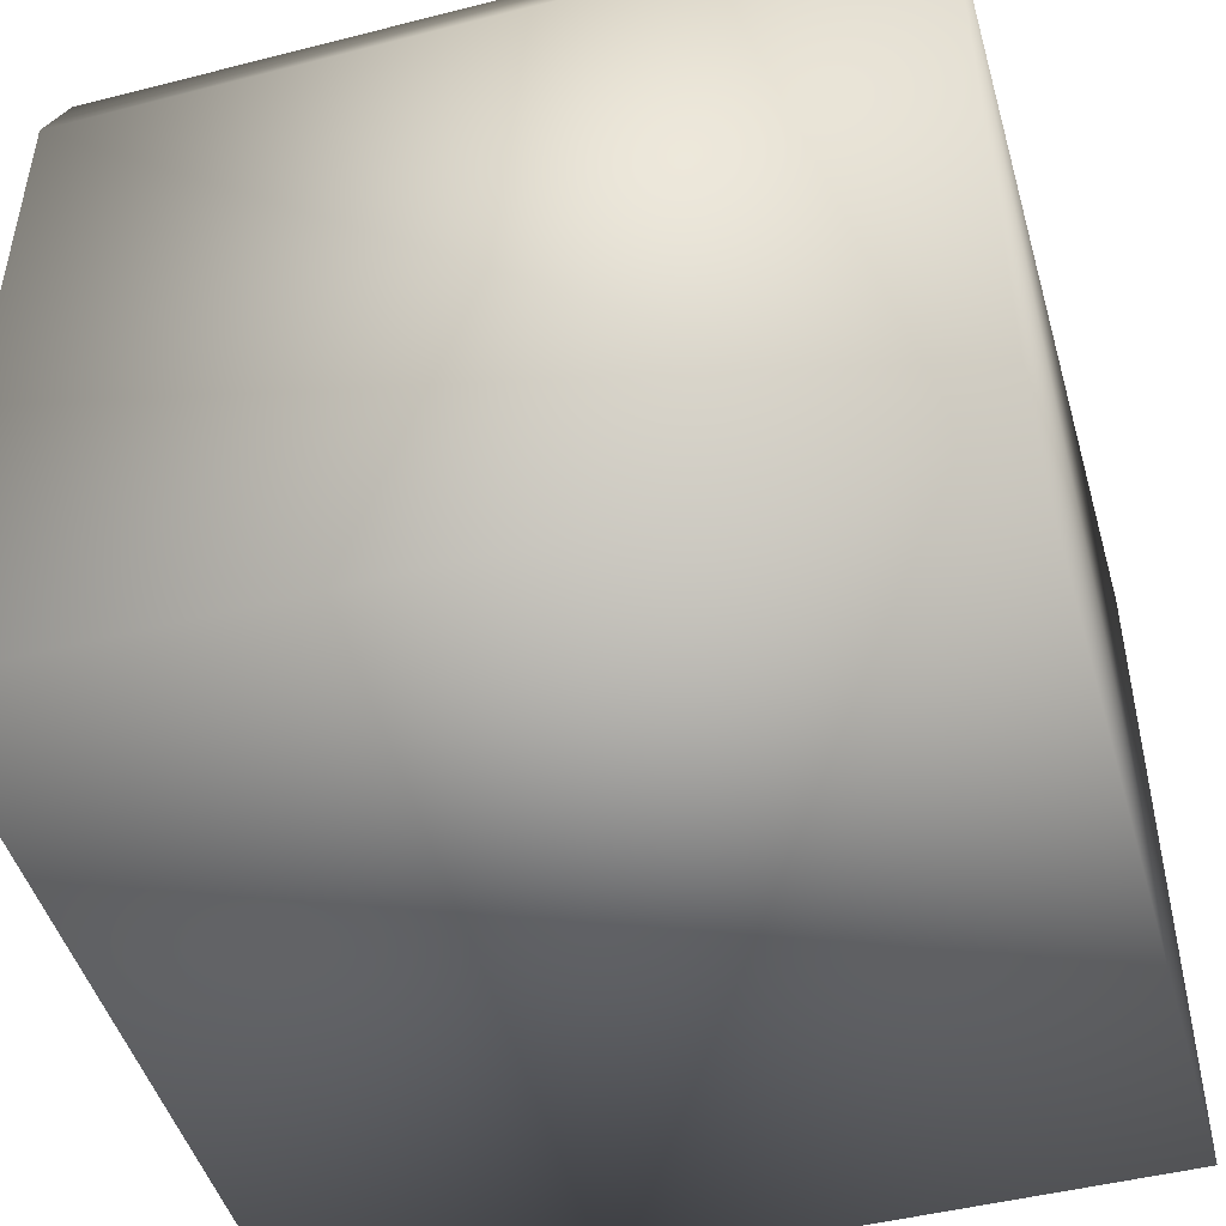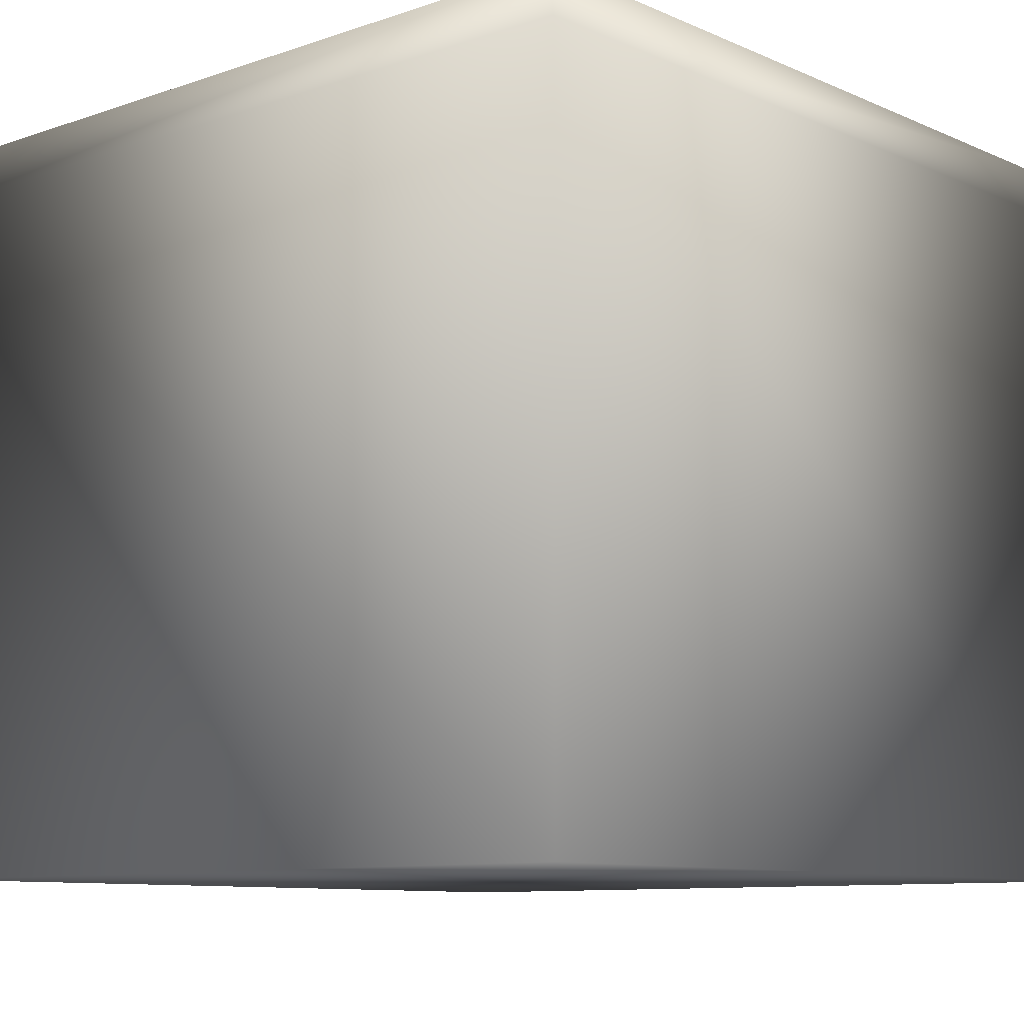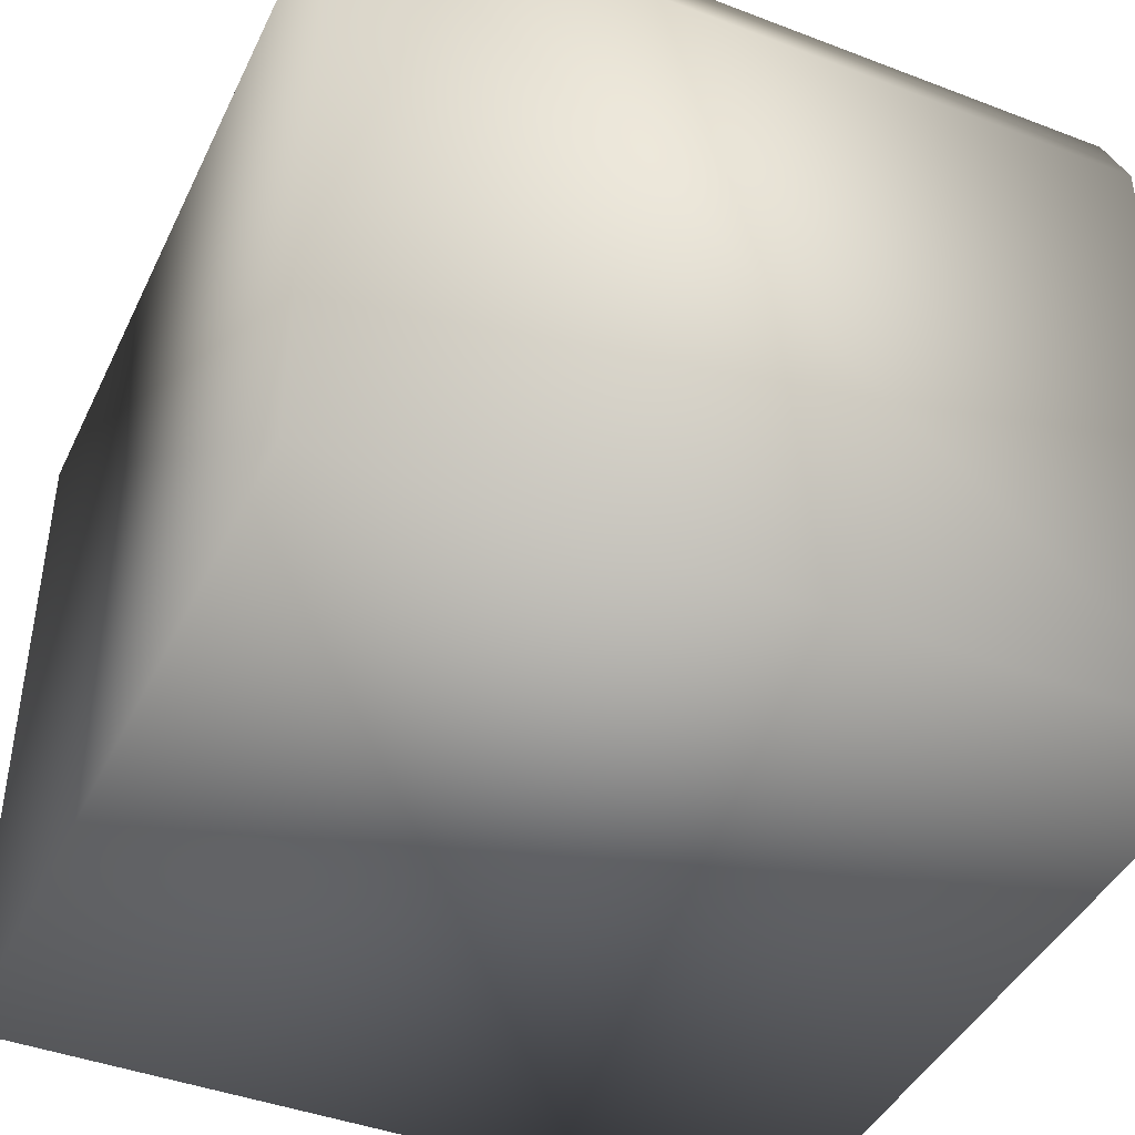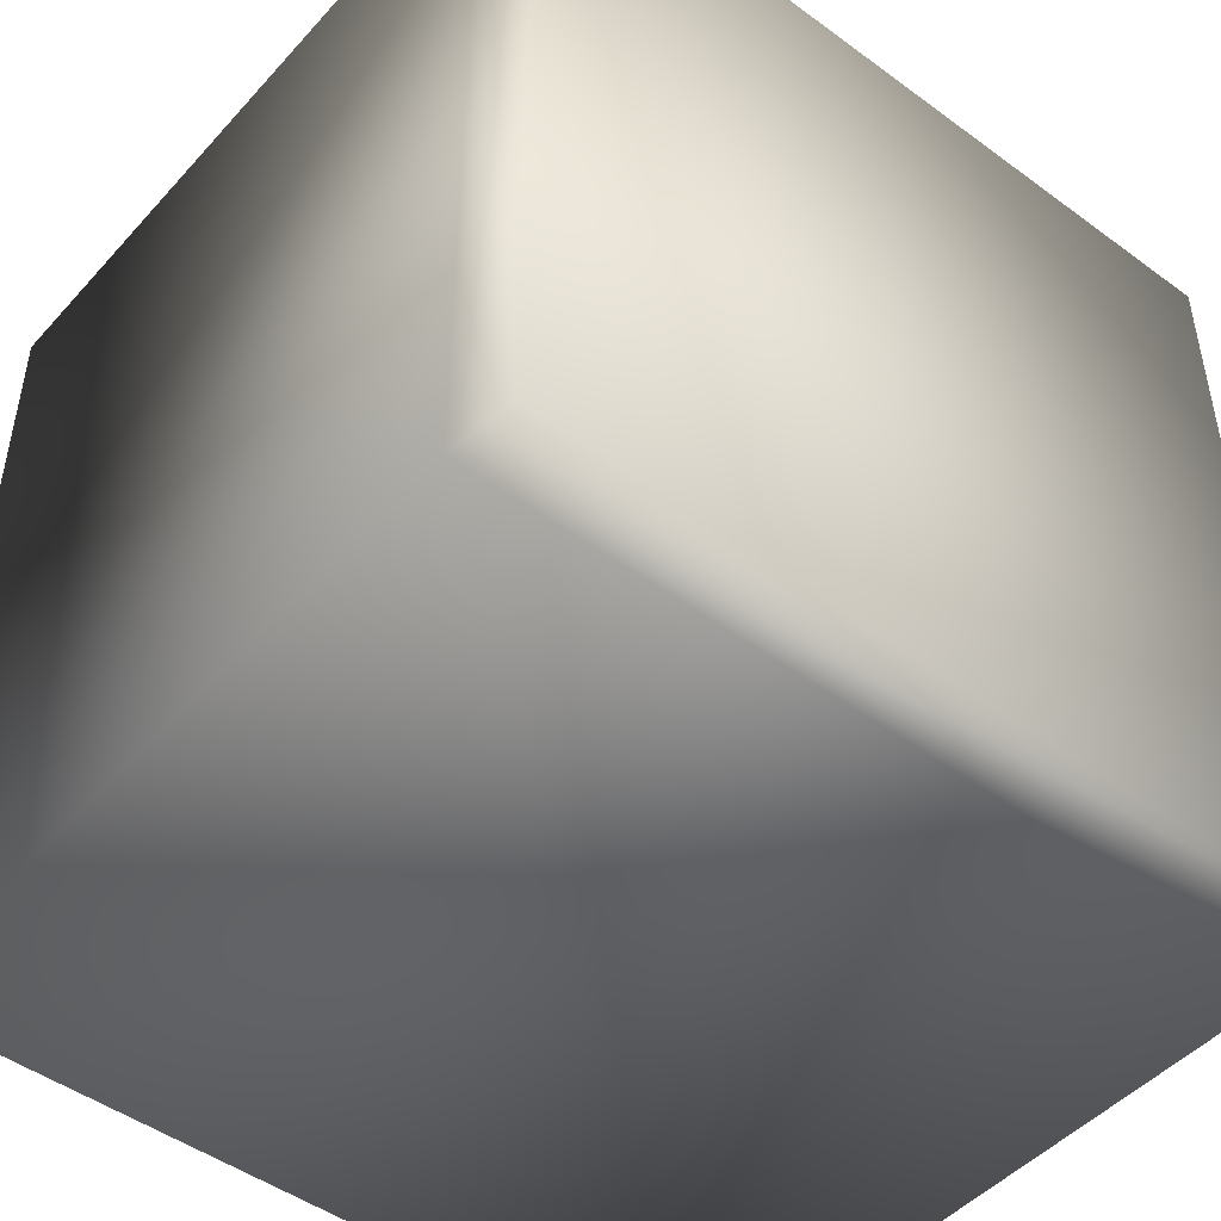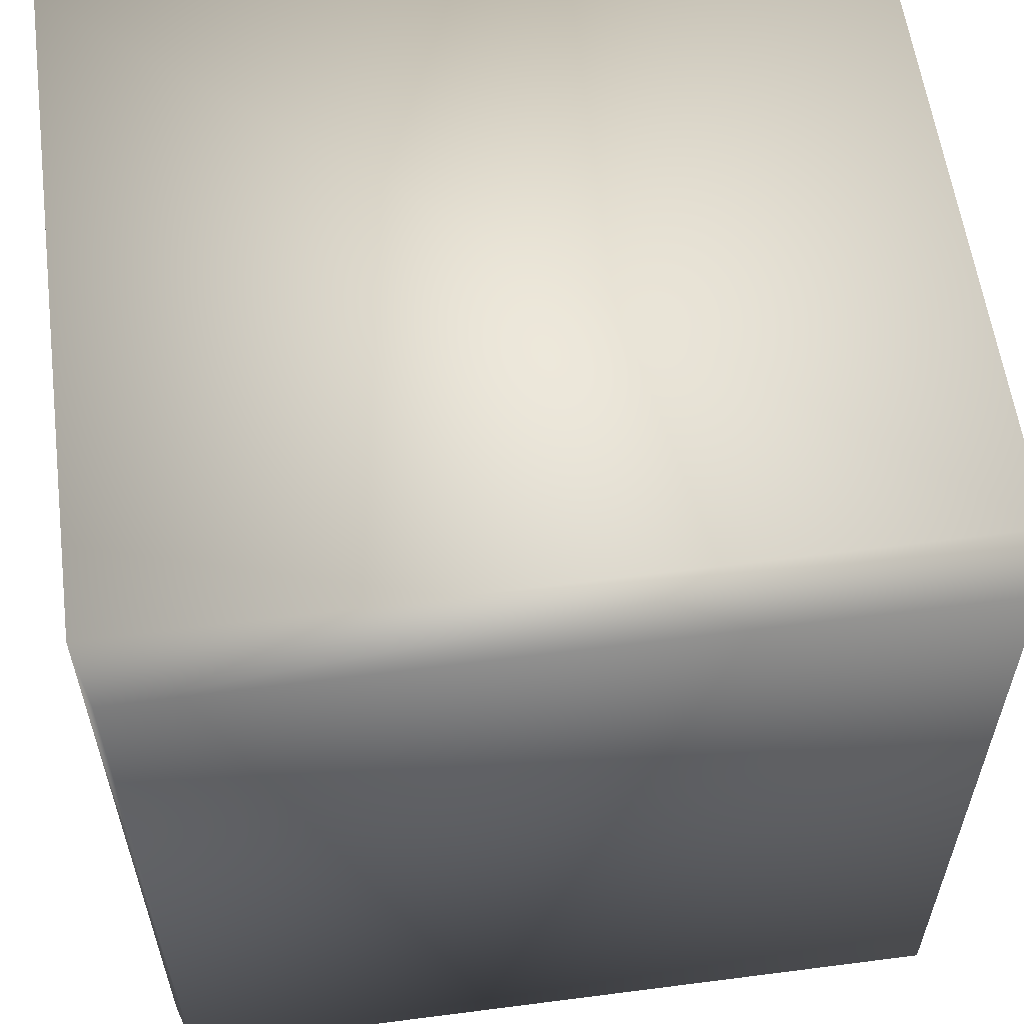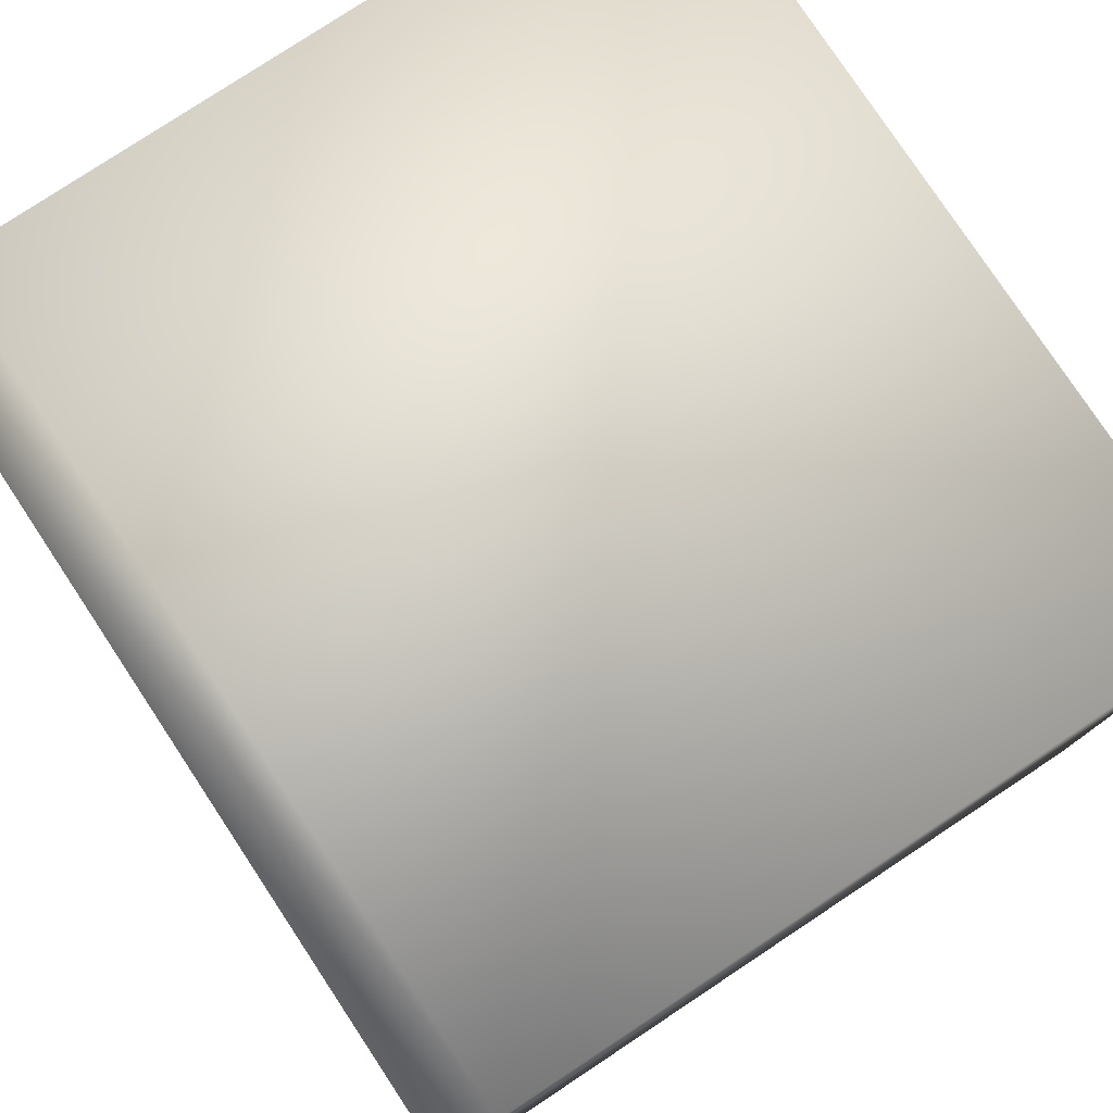
<metadata>
{"format":"obj","ext":"obj","renderer":"f3d","projection":"perspective","resolution":1024,"background":"white","views":[{"elev":-47.5,"azim":-74.0,"up":"+Y"},{"elev":-9.6,"azim":-138.4,"up":"+Y"},{"elev":-42.9,"azim":155.6,"up":"+Y"},{"elev":-47.6,"azim":140.4,"up":"+Z"},{"elev":58.4,"azim":172.4,"up":"+Z"},{"elev":78.7,"azim":-123.5,"up":"+Z"}]}
</metadata>
<code>
o obstaculo_Cube.002
v 1 1.218 -1
v 1 -0.5 -1
v 1 1.218 1
v 1 -0.5 1
v -1 1.218 -1
v -1 -0.5 -1
v -1 1.218 1
v -1 -0.5 1
v 0.96 1.35 0.96
v -0.96 1.35 0.96
v 0.96 1.35 -0.96
v -0.96 1.35 -0.96
g obstaculo_Cube.002_obstaculo
f 5 7 10 12
f 4 3 7 8
f 8 7 5 6
f 6 2 4 8
f 2 1 3 4
f 6 5 1 2
f 11 12 10 9
f 3 1 11 9
f 1 5 12 11
f 7 3 9 10

</code>
